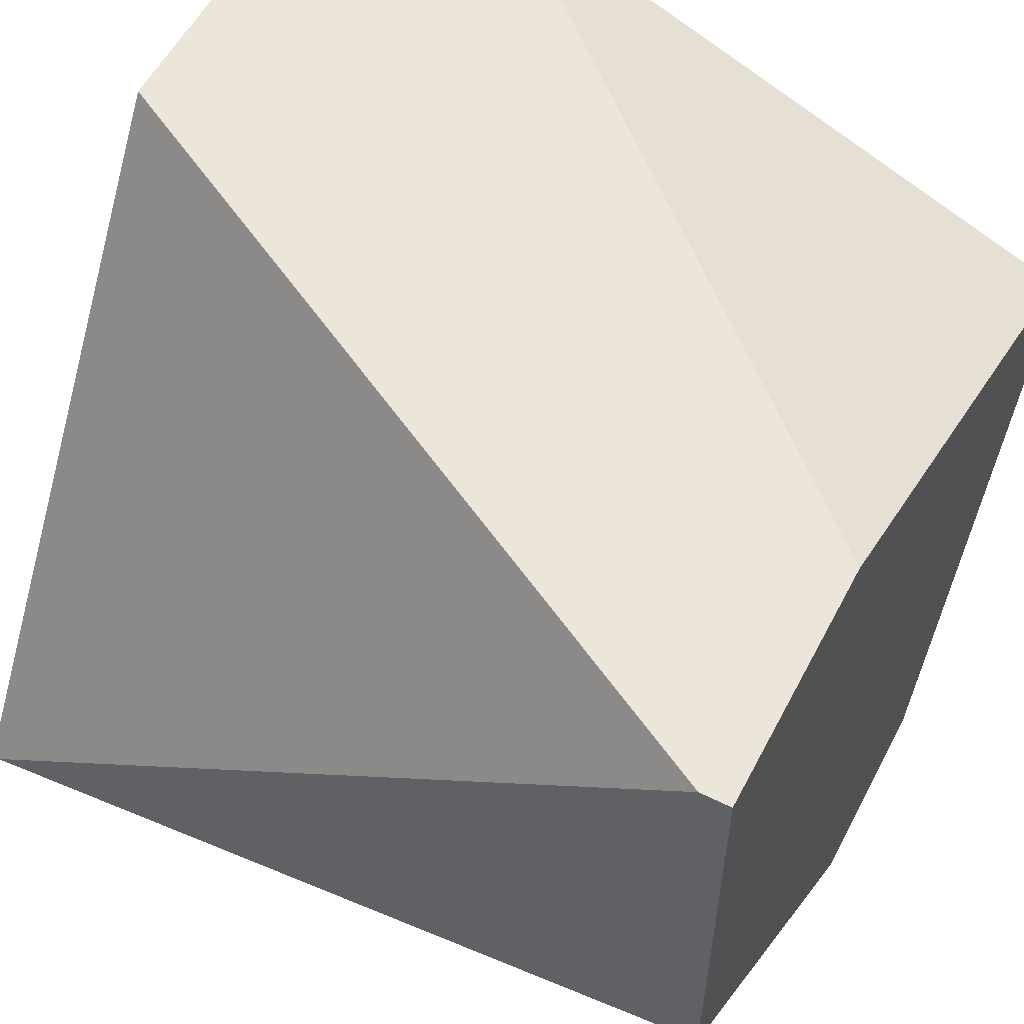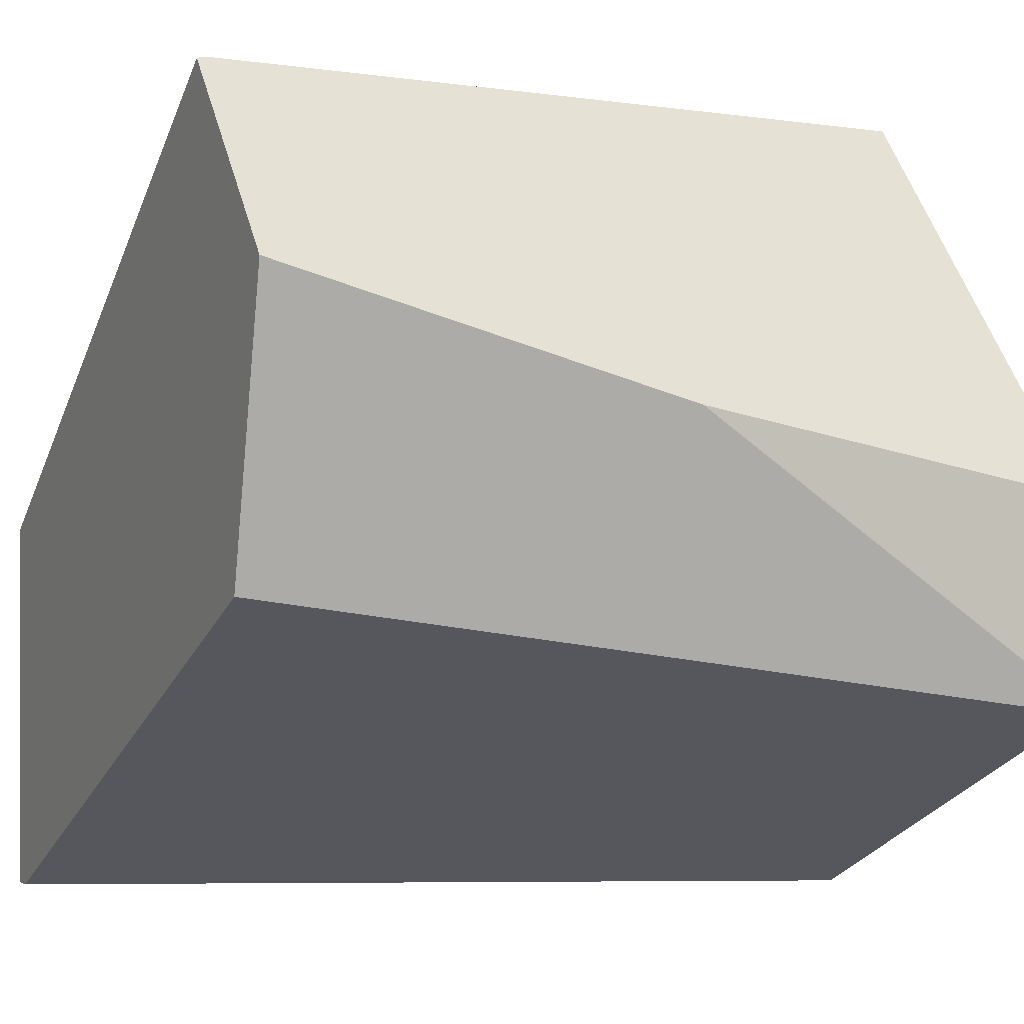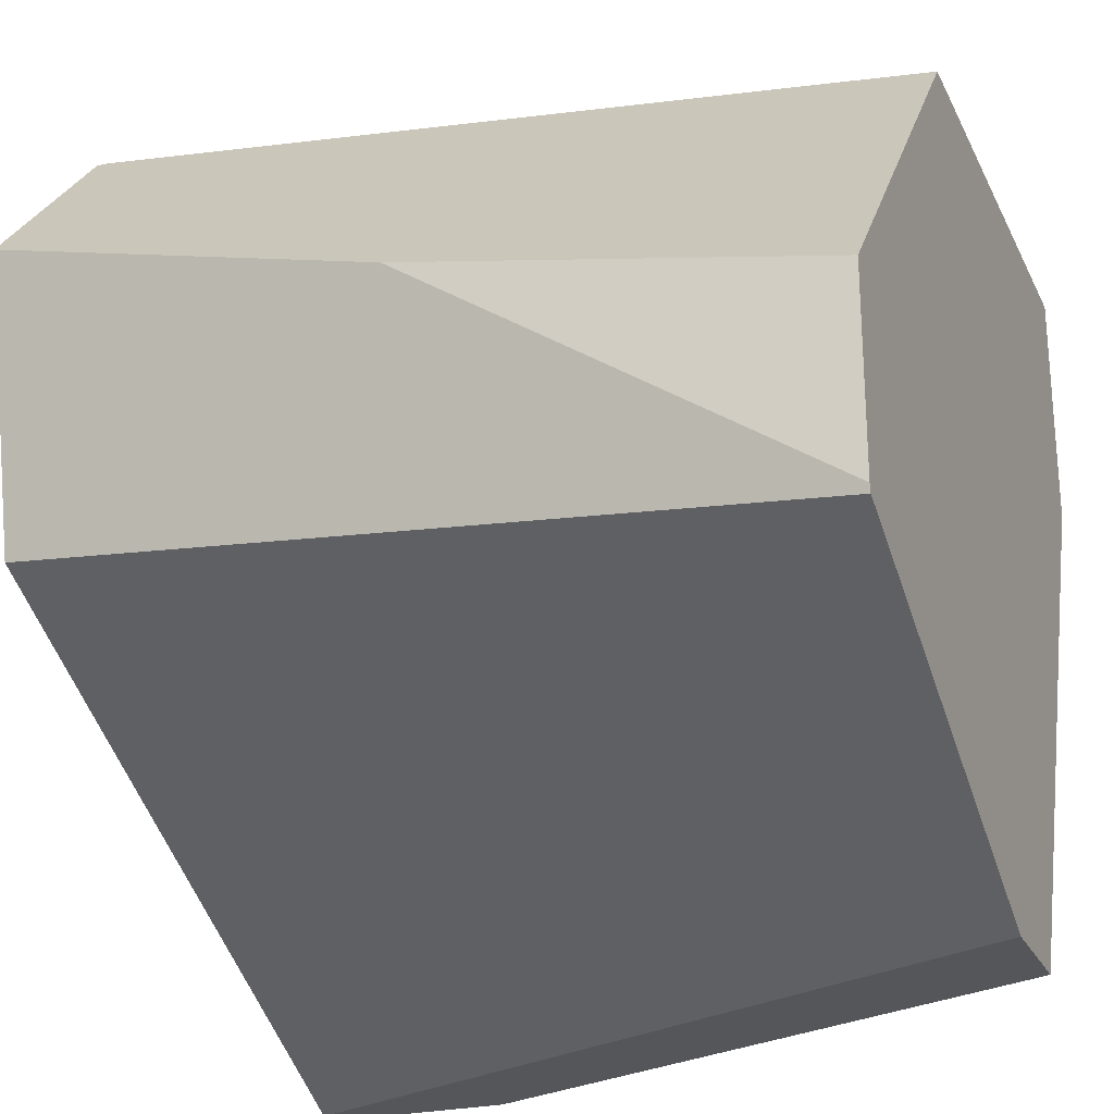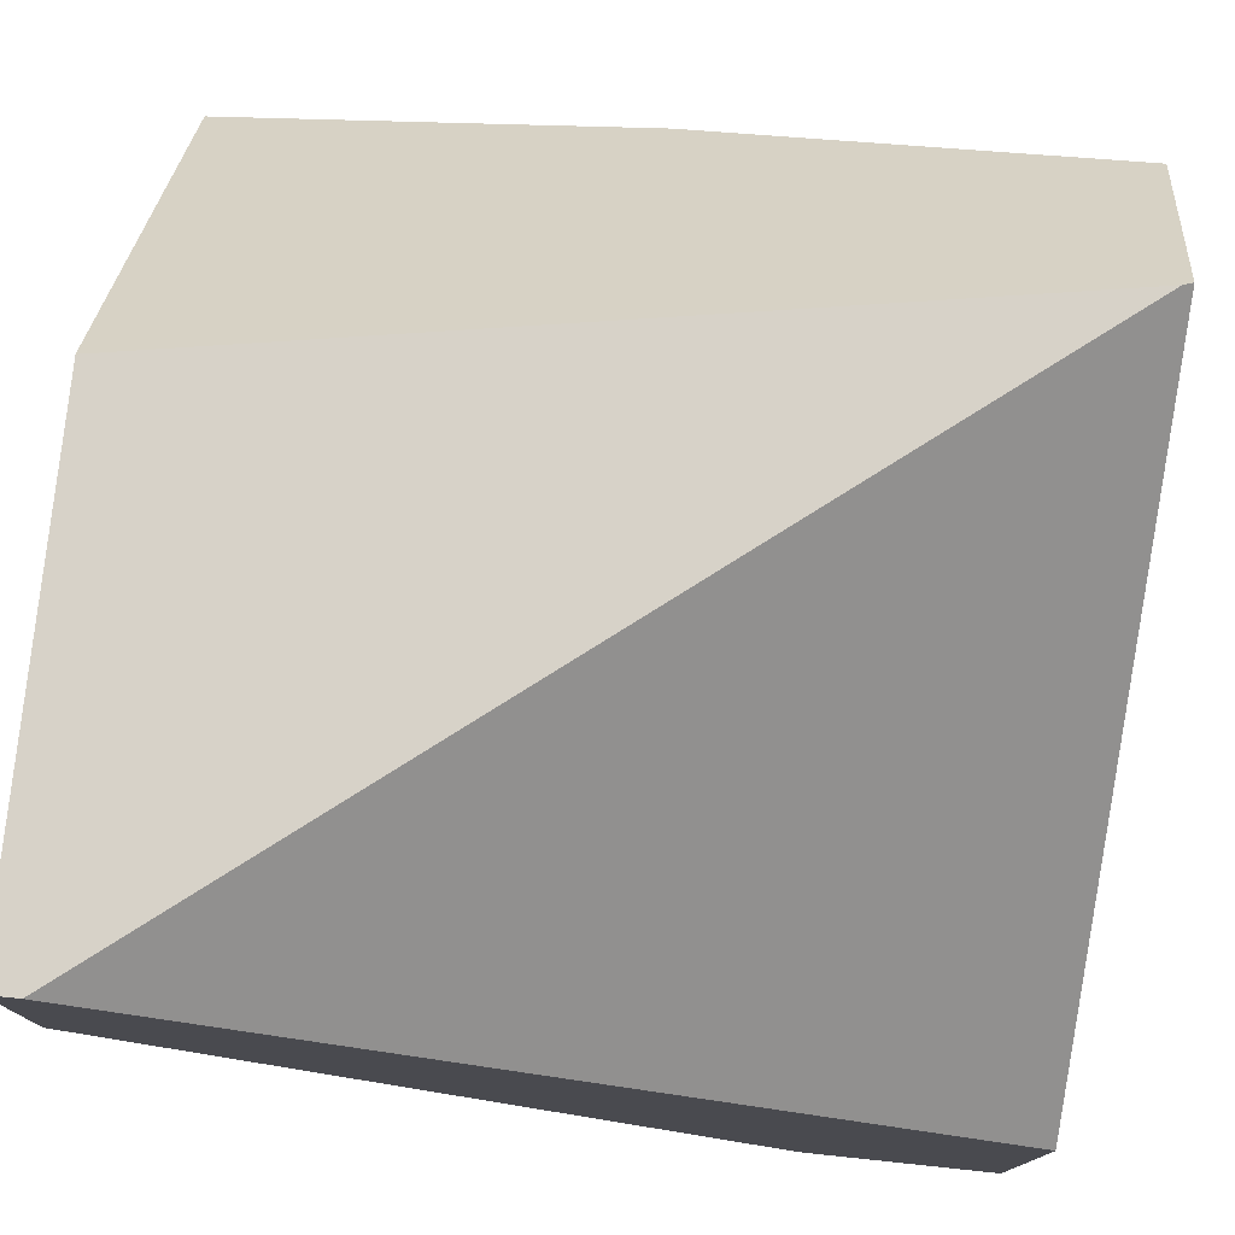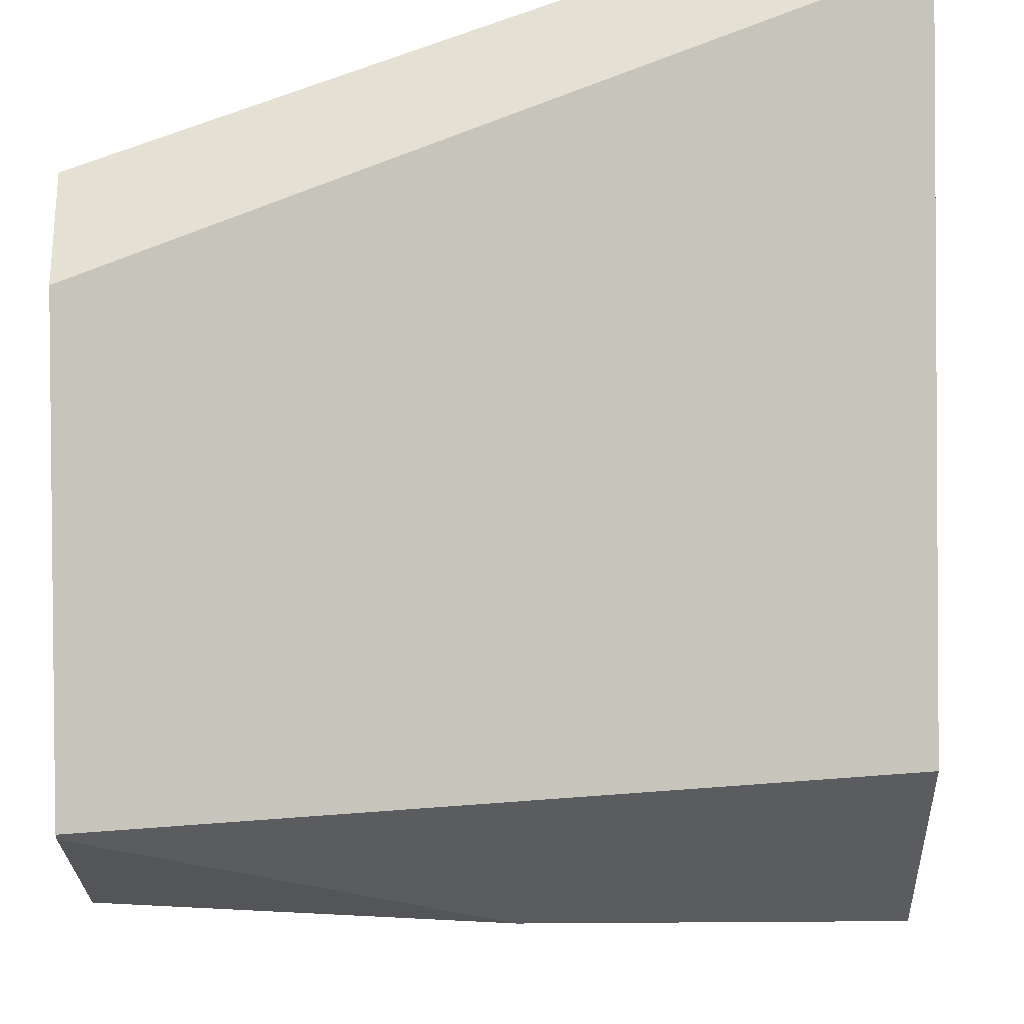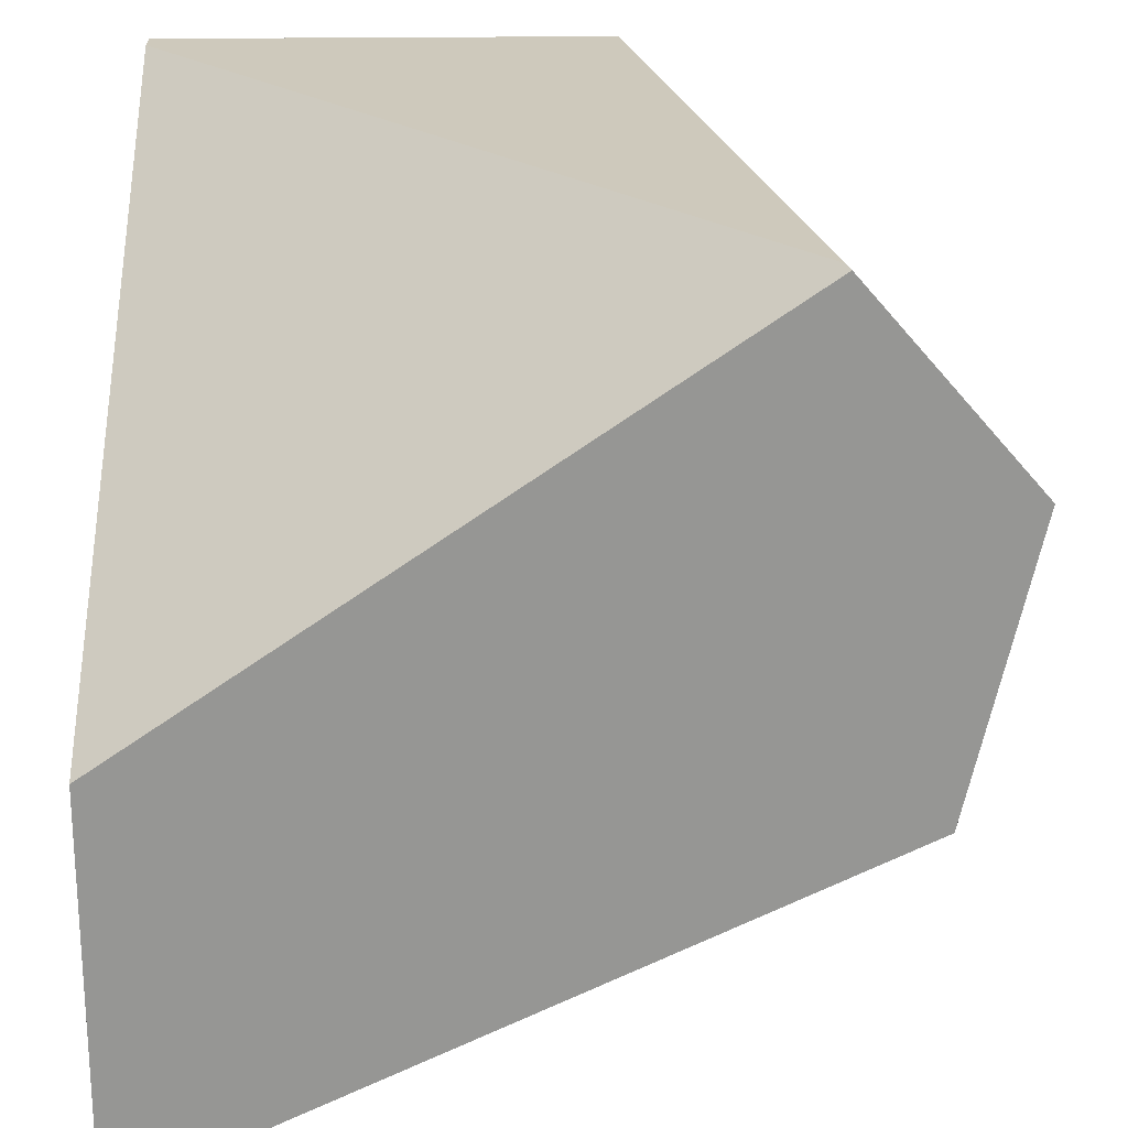
<metadata>
{"format":"obj","ext":"obj","renderer":"f3d","projection":"perspective","resolution":1024,"background":"white","views":[{"elev":56.4,"azim":-152.5,"up":"+Z"},{"elev":-0.0,"azim":154.9,"up":"+Y"},{"elev":-25.1,"azim":-159.1,"up":"+Y"},{"elev":77.4,"azim":6.0,"up":"+Y"},{"elev":-24.8,"azim":1.1,"up":"+Z"},{"elev":22.4,"azim":88.6,"up":"+Y"}]}
</metadata>
<code>
o Cube
v 1 -1 1
v -1 1 1
v -1 -1 0.3872
v -1 0.3843 1
v 0.5304 -1 1
v -1 0.03503 -1
v -1 1 -0.1596
v 1 -0.04782 1
v -0.9269 1 1
v 0.9775 1 -0.4992
v 1 0.994 -0.5083
v 1 -1 0.9465
v -1 -1 0.09678
v 0.007692 0.2338 -1
v 1 0.5273 -0.9148
v -1 -0.4529 -1
v -1 -0.4734 -0.9954
v 1 -0.1783 -0.7578
f 10 7 2 9
f 4 3 5
f 13 12 1 5 3
f 16 6 14
f 11 10 9 8
f 1 8 9 2 4 5
f 18 15 11 8 1 12
f 17 18 12 13
f 4 2 7 6 16 17 13 3
f 18 17 16 14 15
f 11 15 14 6 7 10

</code>
